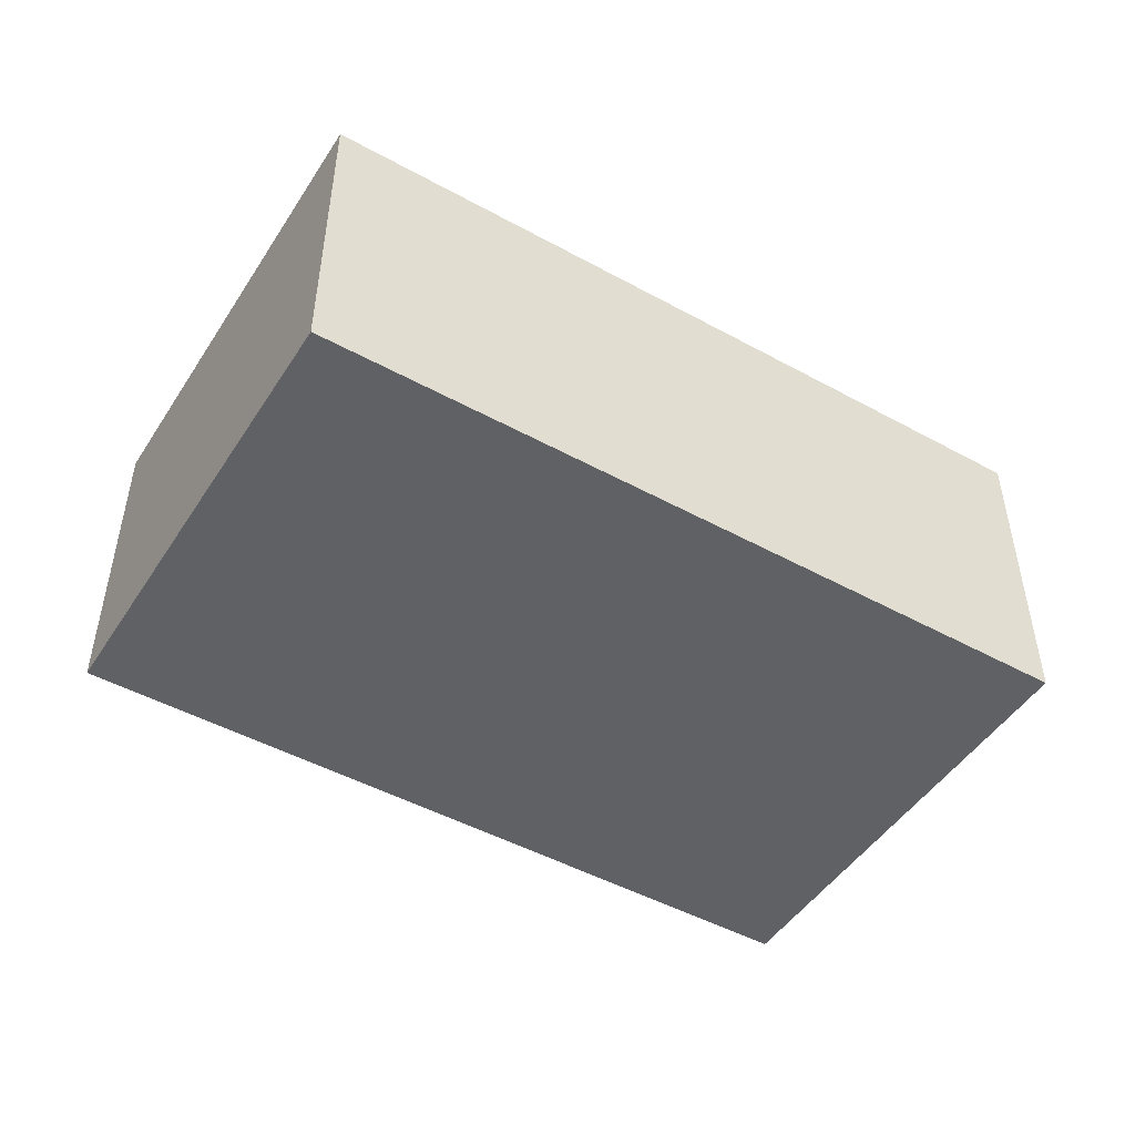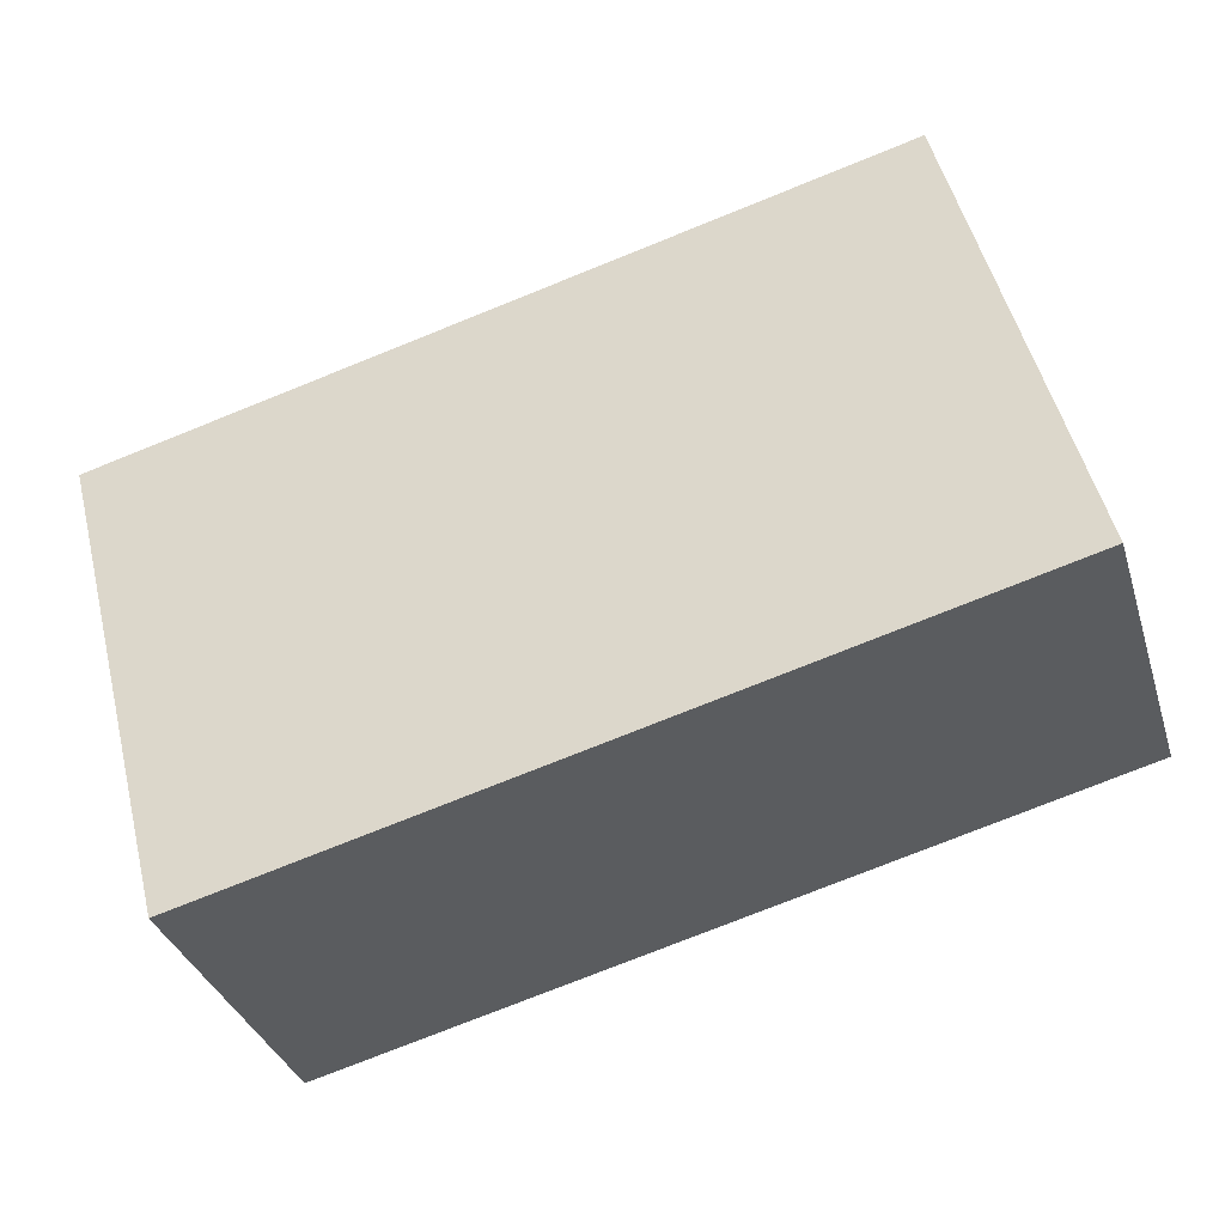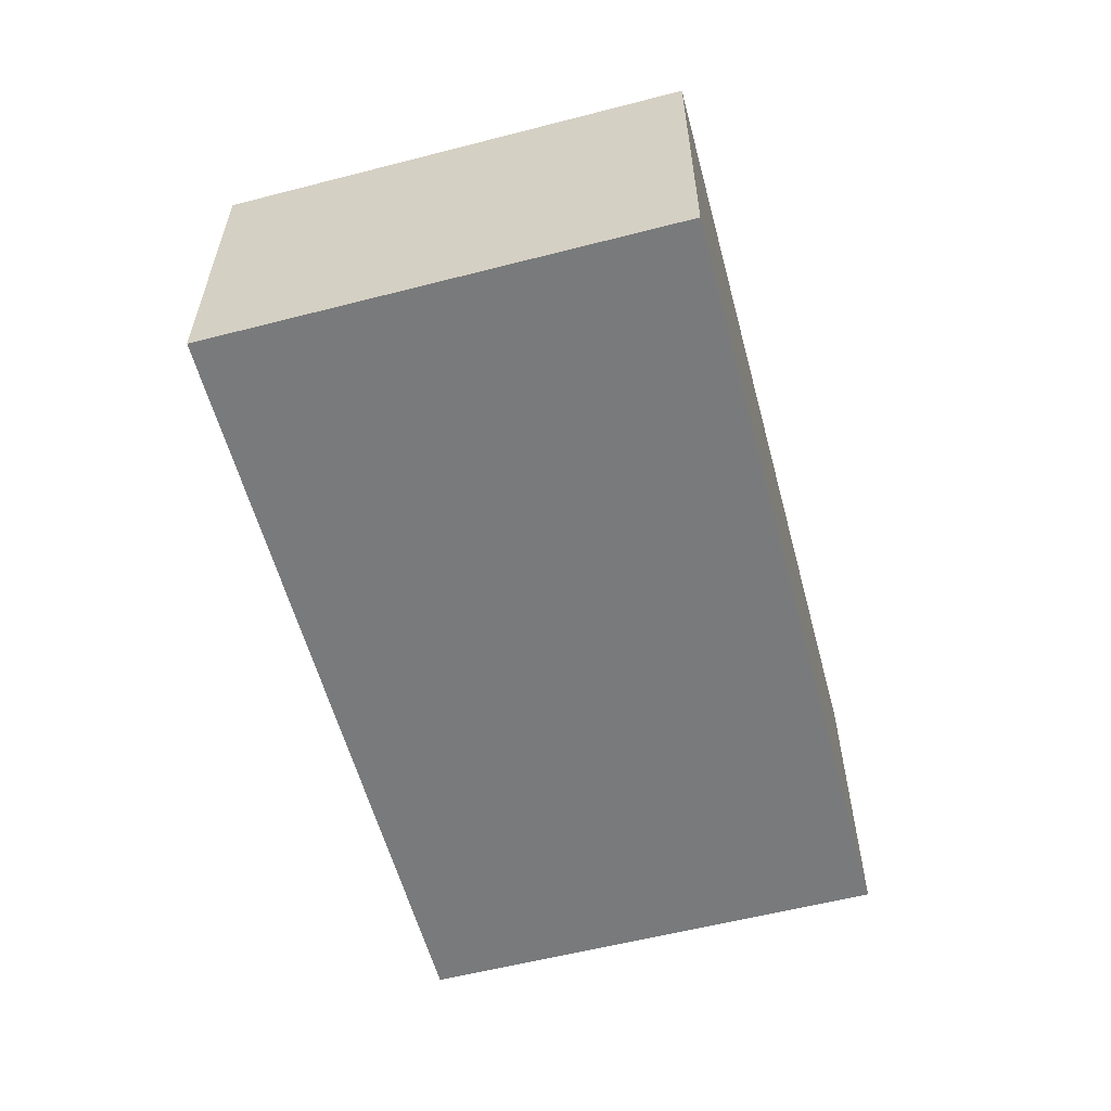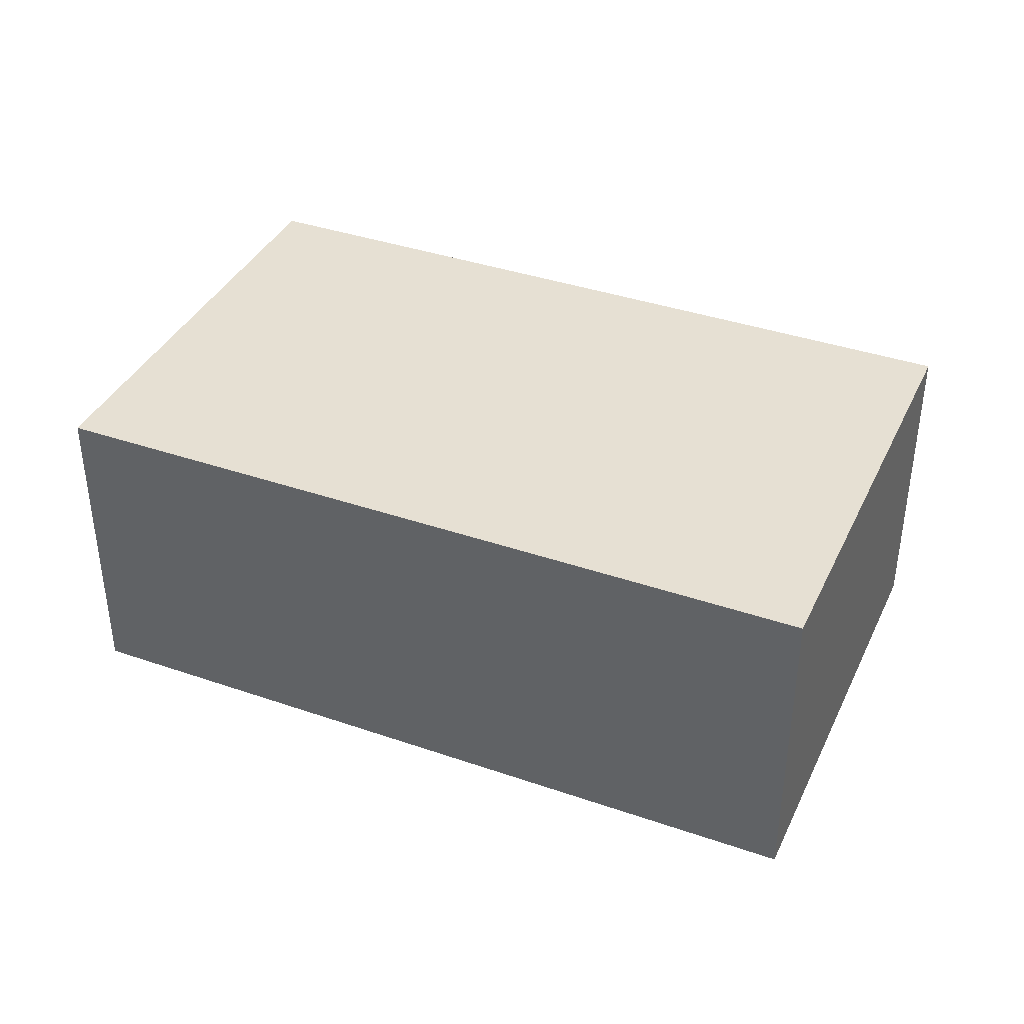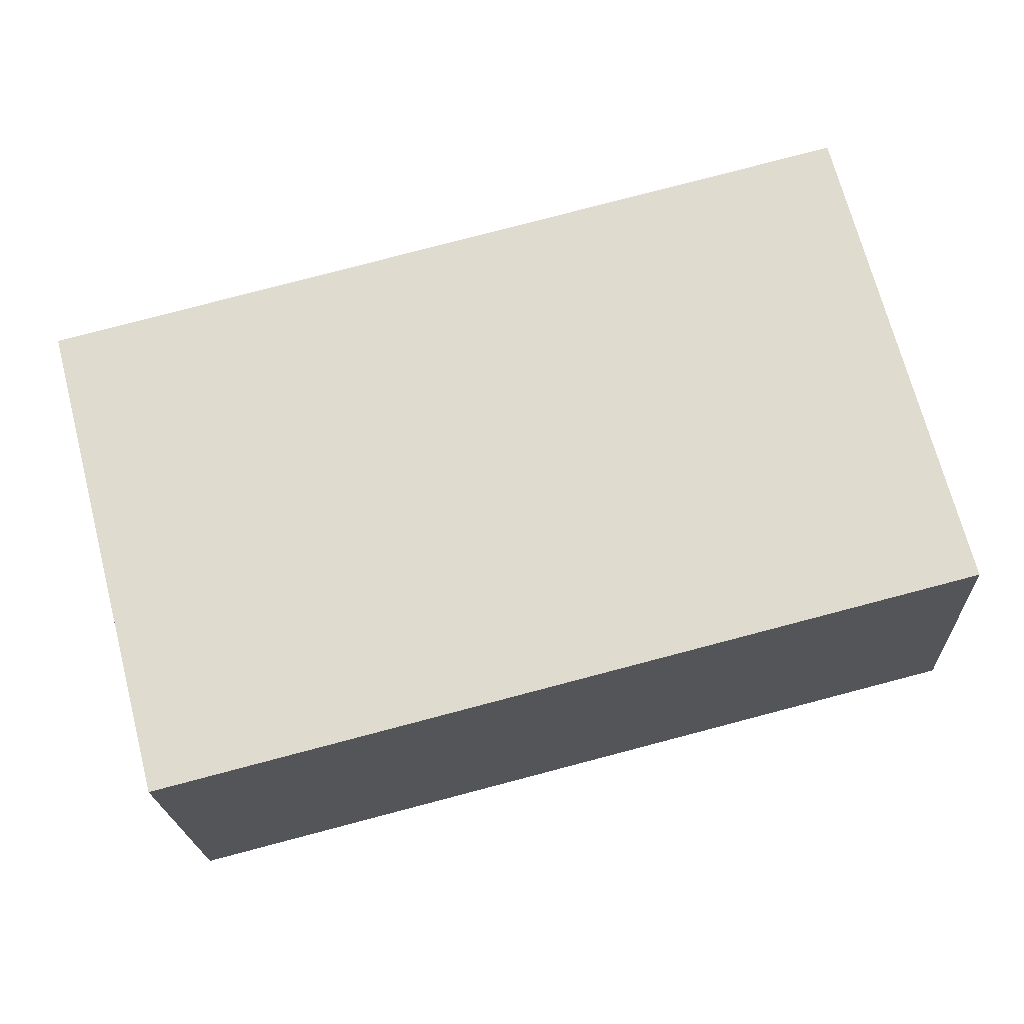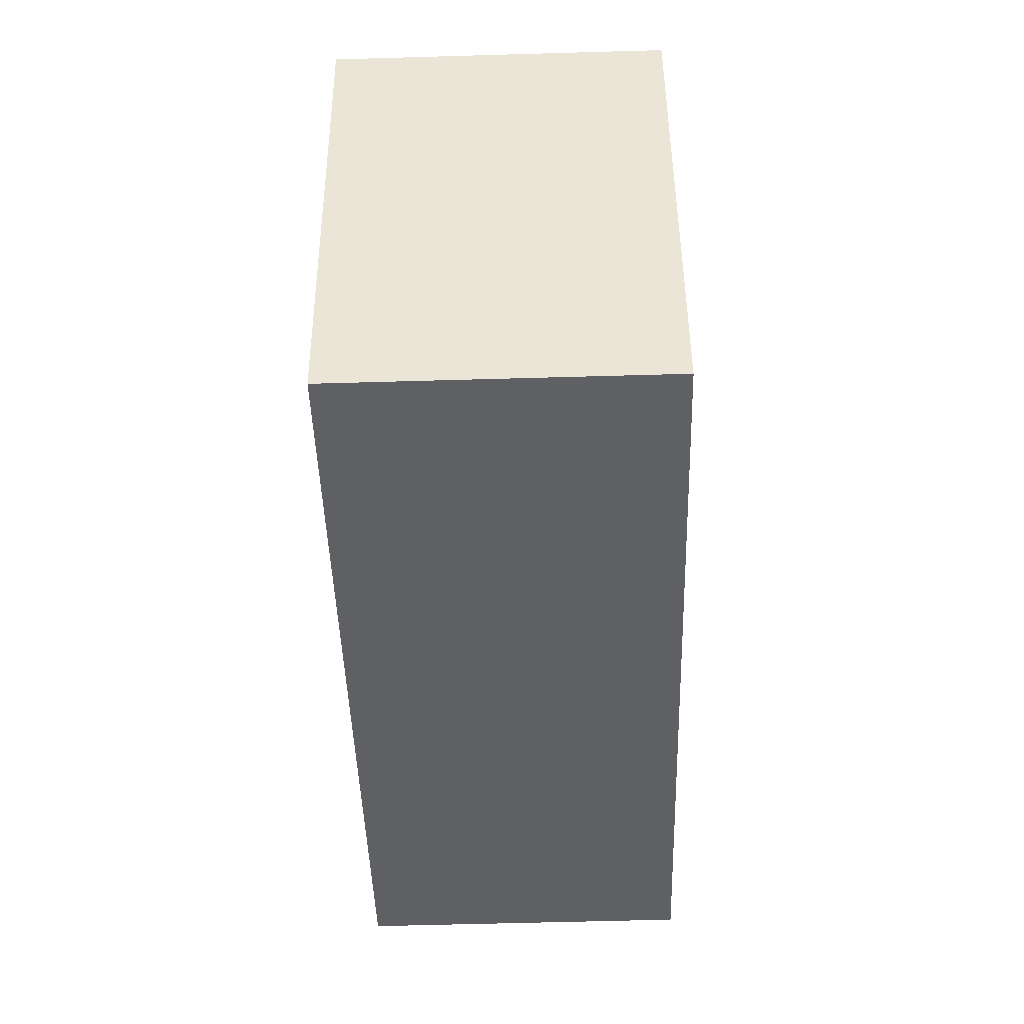
<metadata>
{"format":"obj","ext":"obj","renderer":"f3d","projection":"perspective","resolution":1024,"background":"white","views":[{"elev":-48.0,"azim":-17.1,"up":"+Z"},{"elev":-34.6,"azim":16.5,"up":"+Y"},{"elev":-58.0,"azim":-60.6,"up":"+Z"},{"elev":38.4,"azim":-142.0,"up":"+Z"},{"elev":-20.5,"azim":2.6,"up":"+Y"},{"elev":-58.9,"azim":-88.3,"up":"+Y"}]}
</metadata>
<code>
v -1.006 -0.5037 0
v -1.006 -0.5037 0.64
v -1.243 0.4162 0
v -1.243 0.4162 0.64
v 0.5433 -0.1042 0
v 0.5433 -0.1042 0.64
v 0.306 0.8157 0
v 0.306 0.8157 0.64
f 2 4 1
f 5 2 1
f 1 4 3
f 3 5 1
f 2 8 4
f 6 2 5
f 6 8 2
f 4 8 3
f 7 5 3
f 3 8 7
f 7 6 5
f 8 6 7

</code>
